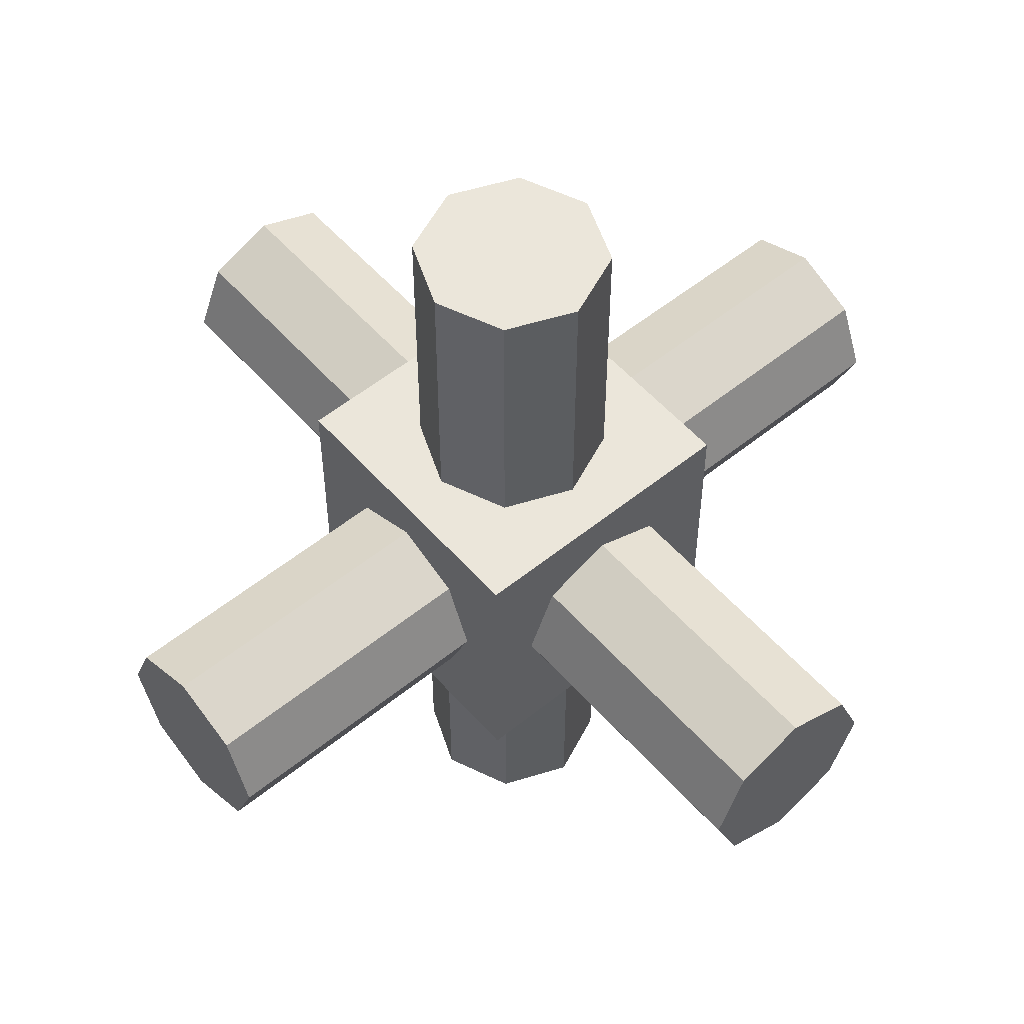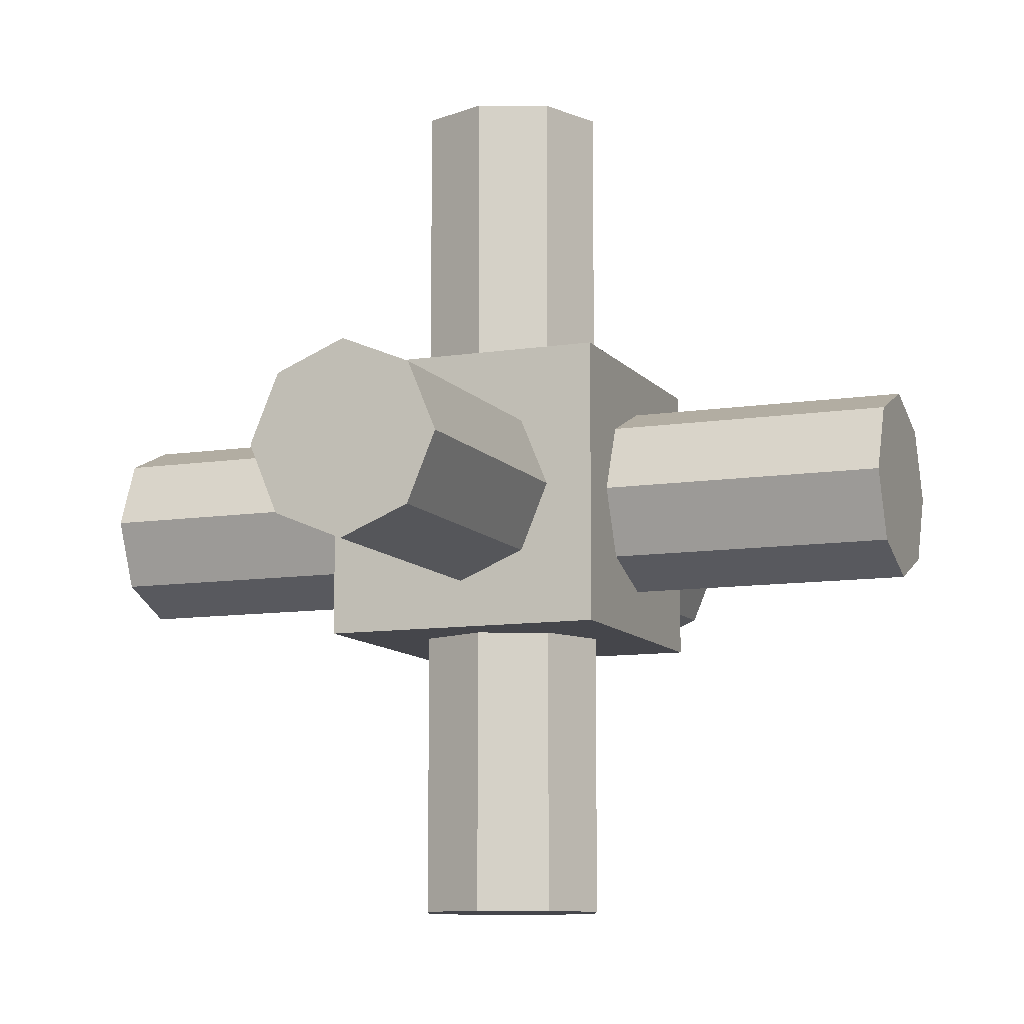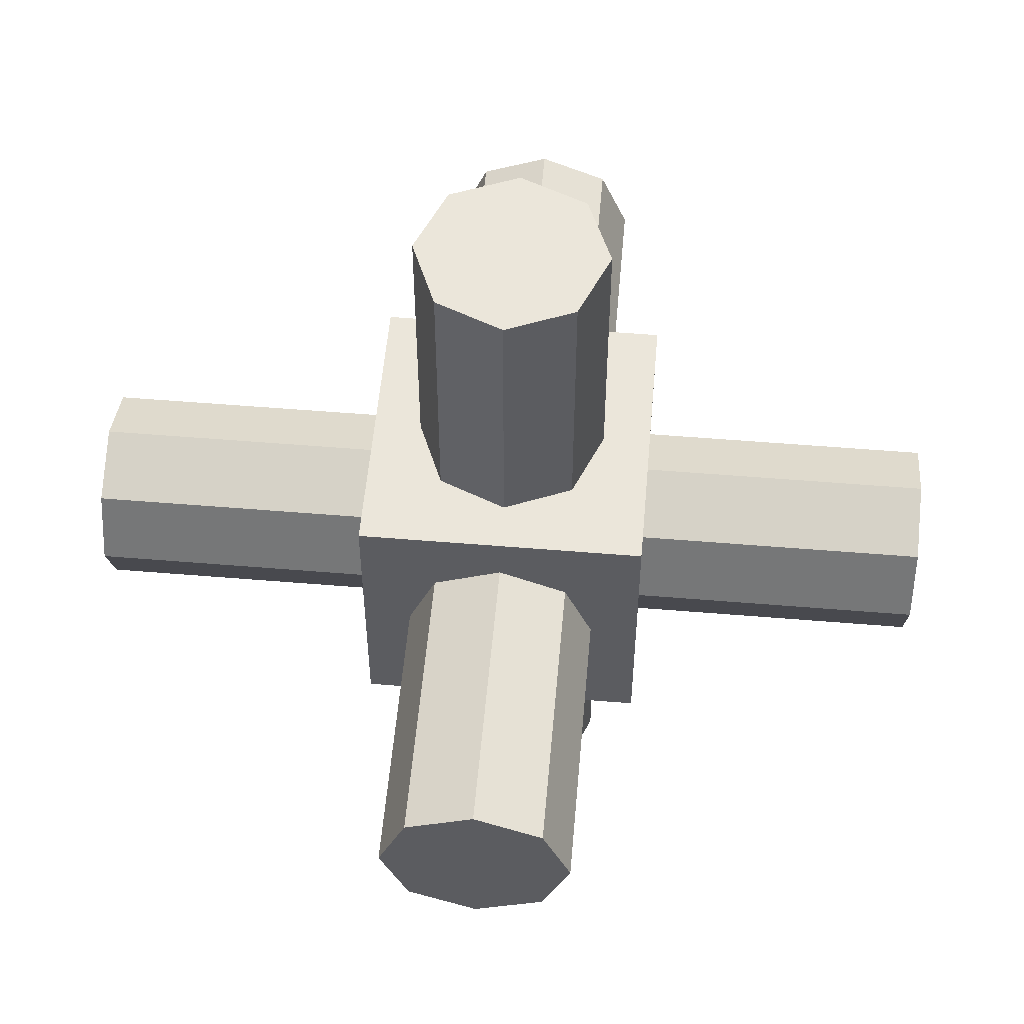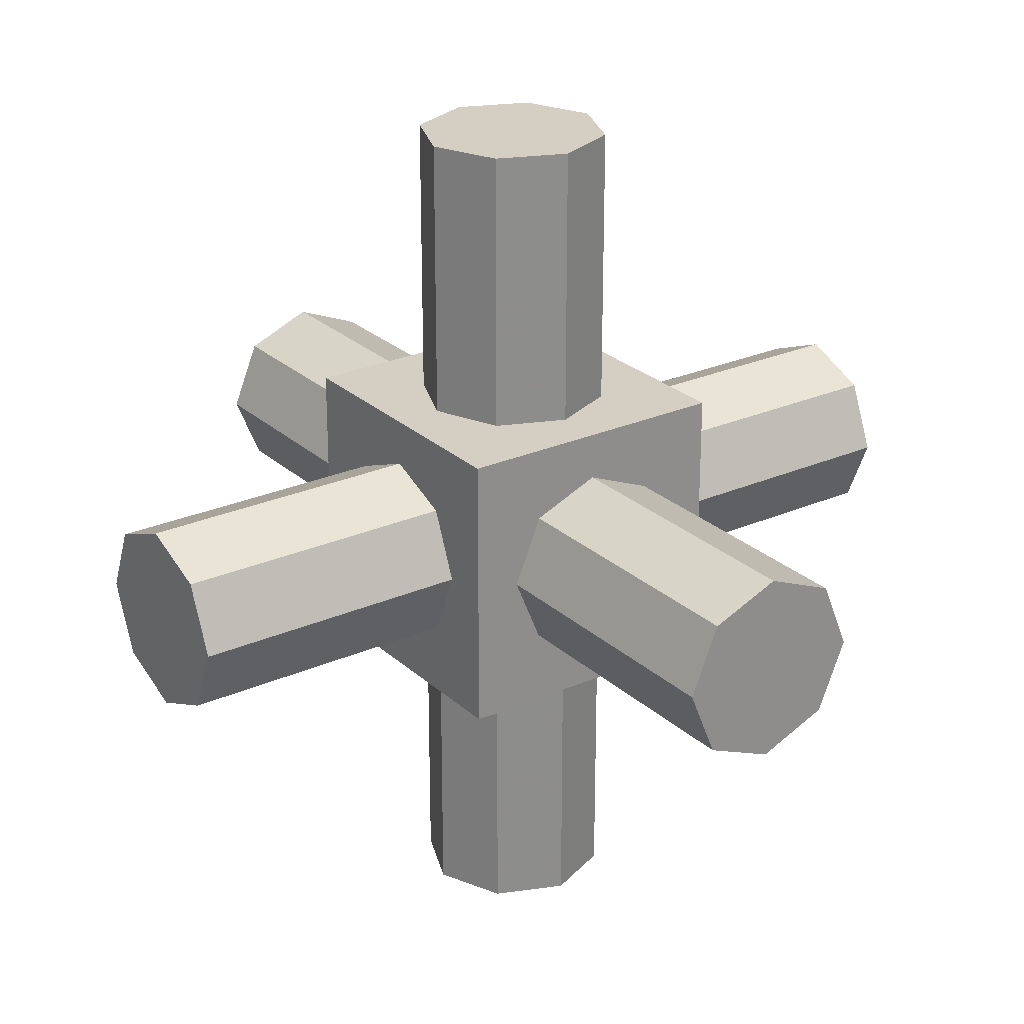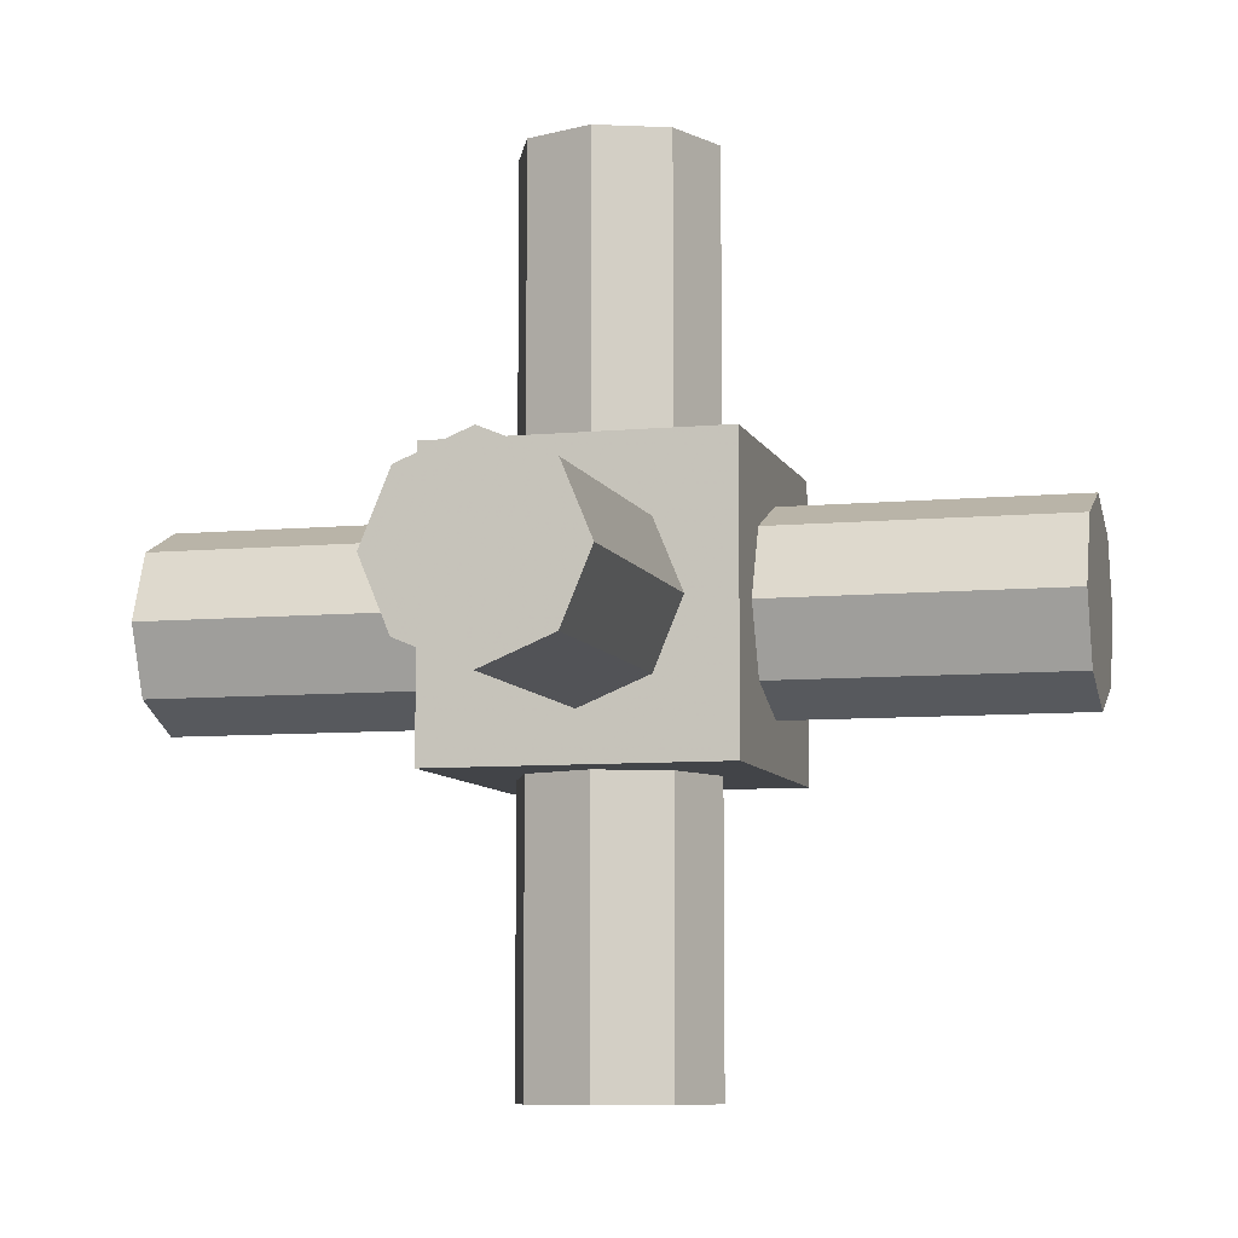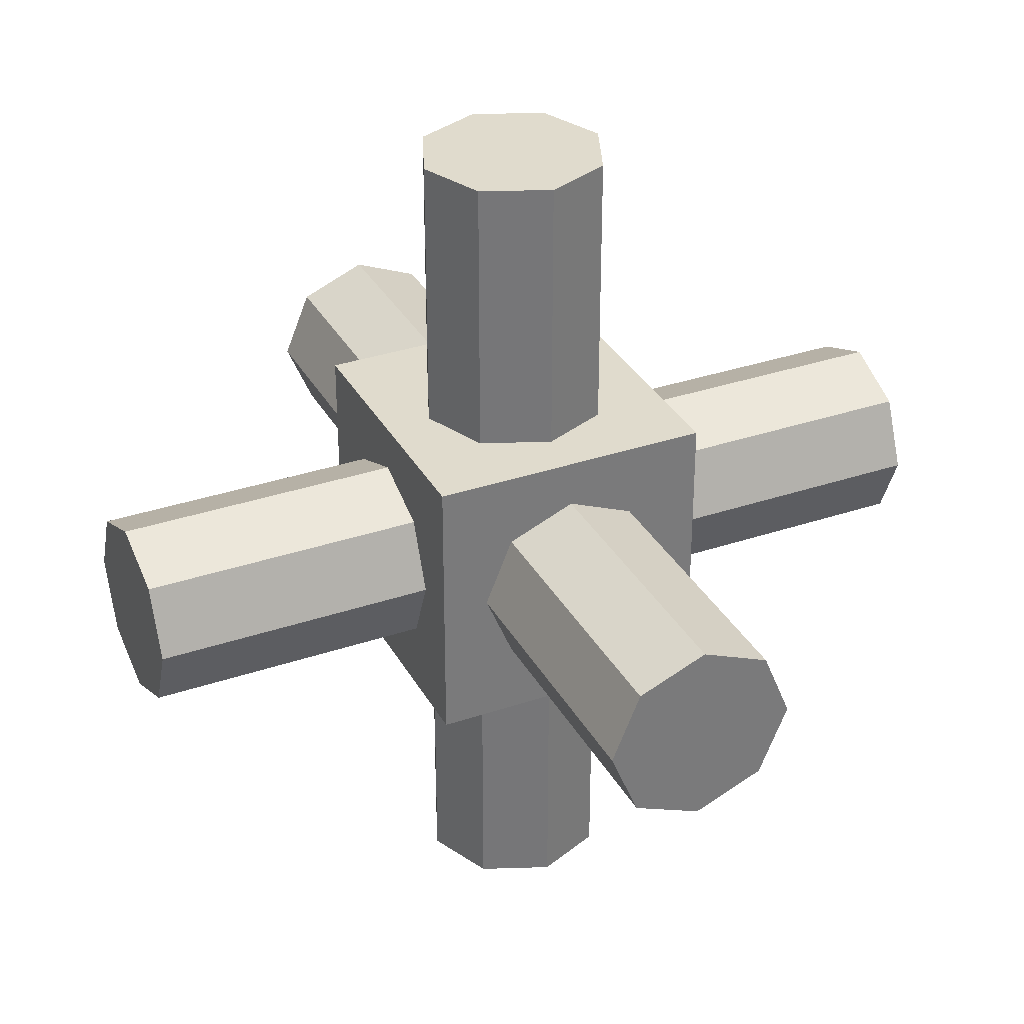
<metadata>
{"format":"obj","ext":"obj","renderer":"f3d","projection":"perspective","resolution":1024,"background":"white","views":[{"elev":54.9,"azim":-40.5,"up":"+Y"},{"elev":-10.1,"azim":111.8,"up":"+Z"},{"elev":54.9,"azim":95.0,"up":"+Y"},{"elev":25.6,"azim":-35.3,"up":"+Y"},{"elev":-7.7,"azim":105.0,"up":"+Y"},{"elev":33.3,"azim":65.0,"up":"+Y"}]}
</metadata>
<code>
g center_1 centerCube Face_1
v -0.3 -0.3 0.3
v -0.3 0.3 0.3
v 0.3 -0.3 0.3
v 0.3 0.3 0.3
f 3 4 2 1
g center_1 centerCube Face_2
v 0.3 -0.3 0.3
v 0.3 0.3 0.3
v 0.3 -0.3 -0.3
v 0.3 0.3 -0.3
f 7 8 6 5
g center_1 centerCube Face_3
v 0.3 -0.3 -0.3
v 0.3 0.3 -0.3
v -0.3 -0.3 -0.3
v -0.3 0.3 -0.3
f 11 12 10 9
g center_1 centerCube Face_4
v -0.3 -0.3 -0.3
v -0.3 0.3 -0.3
v -0.3 -0.3 0.3
v -0.3 0.3 0.3
f 15 16 14 13
g center_1 centerCube Face_5
v -0.3 0.3 0.3
v -0.3 0.3 -0.3
v 0.3 0.3 0.3
v 0.3 0.3 -0.3
f 19 20 18 17
g center_1 centerCube Face_6
v -0.3 -0.3 -0.3
v -0.3 -0.3 0.3
v 0.3 -0.3 -0.3
v 0.3 -0.3 0.3
f 23 24 22 21
g center_1 Instance1
v 0.9 -0.1414 0.1414
v 0.9 -0.1414 0.1414
v -0.9 -0.2 0
v -0.9 -0.2 0
v -0.3 -0.2 0
v 0.3 -0.2 0
v 0.9 -0.2 0
v 0.9 -0.2 0
v -0.9 -0.1414 -0.1414
v -0.9 -0.1414 -0.1414
v -0.3 -0.1414 -0.1414
v 0.3 -0.1414 -0.1414
v 0.9 -0.1414 -0.1414
v 0.9 -0.1414 -0.1414
v -0.9 0 -0.2
v -0.9 0 -0.2
v -0.3 0 -0.2
v 0.3 0 -0.2
v 0.9 0 -0.2
v 0.9 0 -0.2
v -0.9 0.1414 -0.1414
v -0.9 0.1414 -0.1414
v -0.3 0.1414 -0.1414
v 0.3 0.1414 -0.1414
v 0.9 0.1414 -0.1414
v 0.9 0.1414 -0.1414
v -0.9 0.2 0
v -0.9 0.2 0
v -0.3 0.2 0
v 0.3 0.2 0
v 0.9 0.2 0
v 0.9 0.2 0
v -0.9 0.1414 0.1414
v -0.9 0.1414 0.1414
v -0.3 0.1414 0.1414
v 0.3 0.1414 0.1414
v 0.9 0.1414 0.1414
v 0.9 0.1414 0.1414
v -0.9 0 0.2
v -0.9 0 0.2
v -0.3 0 0.2
v 0.3 0 0.2
v 0.9 0 0.2
v 0.9 0 0.2
v -0.9 -0.1414 0.1414
v -0.9 -0.1414 0.1414
v -0.3 -0.1414 0.1414
v 0.3 -0.1414 0.1414
f 32 38 44 50 56 62 68 26
f 57 51 45 39 33 27 69 63
f 34 35 29 28
f 36 37 31 30
f 40 41 35 34
f 72 25 67 66
f 42 43 37 36
f 46 47 41 40
f 48 49 43 42
f 66 67 61 60
f 52 53 47 46
f 70 71 65 64
f 54 55 49 48
f 64 65 59 58
f 30 31 25 72
f 58 59 53 52
f 28 29 71 70
f 60 61 55 54
g center_1 Instance
v 0.1414 -0.1414 0.9
v 0.1414 -0.1414 0.9
v 0.2 0 -0.9
v 0.2 0 -0.9
v 0.2 0 -0.3
v 0.2 0 0.3
v 0.2 0 0.9
v 0.2 0 0.9
v 0.1414 0.1414 -0.9
v 0.1414 0.1414 -0.9
v 0.1414 0.1414 -0.3
v 0.1414 0.1414 0.3
v 0.1414 0.1414 0.9
v 0.1414 0.1414 0.9
v 0 0.2 -0.9
v 0 0.2 -0.9
v 0 0.2 -0.3
v 0 0.2 0.3
v 0 0.2 0.9
v 0 0.2 0.9
v -0.1414 0.1414 -0.9
v -0.1414 0.1414 -0.9
v -0.1414 0.1414 -0.3
v -0.1414 0.1414 0.3
v -0.1414 0.1414 0.9
v -0.1414 0.1414 0.9
v -0.2 0 -0.9
v -0.2 0 -0.9
v -0.2 0 -0.3
v -0.2 0 0.3
v -0.2 0 0.9
v -0.2 0 0.9
v -0.1414 -0.1414 -0.9
v -0.1414 -0.1414 -0.9
v -0.1414 -0.1414 -0.3
v -0.1414 -0.1414 0.3
v -0.1414 -0.1414 0.9
v -0.1414 -0.1414 0.9
v 0 -0.2 -0.9
v 0 -0.2 -0.9
v 0 -0.2 -0.3
v 0 -0.2 0.3
v 0 -0.2 0.9
v 0 -0.2 0.9
v 0.1414 -0.1414 -0.9
v 0.1414 -0.1414 -0.9
v 0.1414 -0.1414 -0.3
v 0.1414 -0.1414 0.3
f 86 92 98 104 110 116 74 80
f 105 99 93 87 81 75 117 111
f 82 83 77 76
f 76 77 119 118
f 84 85 79 78
f 88 89 83 82
f 78 79 73 120
f 90 91 85 84
f 94 95 89 88
f 96 97 91 90
f 118 119 113 112
f 100 101 95 94
f 120 73 115 114
f 102 103 97 96
f 114 115 109 108
f 112 113 107 106
f 106 107 101 100
f 108 109 103 102
g center_1 centerCylinder
v 0.1414 0.9 0.1414
v 0.1414 0.9 0.1414
v 0.2 -0.9 0
v 0.2 -0.9 0
v 0.2 -0.3 0
v 0.2 0.3 0
v 0.2 0.9 0
v 0.2 0.9 0
v 0.1414 -0.9 -0.1414
v 0.1414 -0.9 -0.1414
v 0.1414 -0.3 -0.1414
v 0.1414 0.3 -0.1414
v 0.1414 0.9 -0.1414
v 0.1414 0.9 -0.1414
v 0 -0.9 -0.2
v 0 -0.9 -0.2
v 0 -0.3 -0.2
v 0 0.3 -0.2
v 0 0.9 -0.2
v 0 0.9 -0.2
v -0.1414 -0.9 -0.1414
v -0.1414 -0.9 -0.1414
v -0.1414 -0.3 -0.1414
v -0.1414 0.3 -0.1414
v -0.1414 0.9 -0.1414
v -0.1414 0.9 -0.1414
v -0.2 -0.9 0
v -0.2 -0.9 0
v -0.2 -0.3 0
v -0.2 0.3 0
v -0.2 0.9 0
v -0.2 0.9 0
v -0.1414 -0.9 0.1414
v -0.1414 -0.9 0.1414
v -0.1414 -0.3 0.1414
v -0.1414 0.3 0.1414
v -0.1414 0.9 0.1414
v -0.1414 0.9 0.1414
v 0 -0.9 0.2
v 0 -0.9 0.2
v 0 -0.3 0.2
v 0 0.3 0.2
v 0 0.9 0.2
v 0 0.9 0.2
v 0.1414 -0.9 0.1414
v 0.1414 -0.9 0.1414
v 0.1414 -0.3 0.1414
v 0.1414 0.3 0.1414
f 134 140 146 152 158 164 122 128
f 153 147 141 135 129 123 165 159
f 130 131 125 124
f 124 125 167 166
f 132 133 127 126
f 136 137 131 130
f 126 127 121 168
f 138 139 133 132
f 142 143 137 136
f 144 145 139 138
f 166 167 161 160
f 148 149 143 142
f 168 121 163 162
f 150 151 145 144
f 162 163 157 156
f 160 161 155 154
f 154 155 149 148
f 156 157 151 150

</code>
